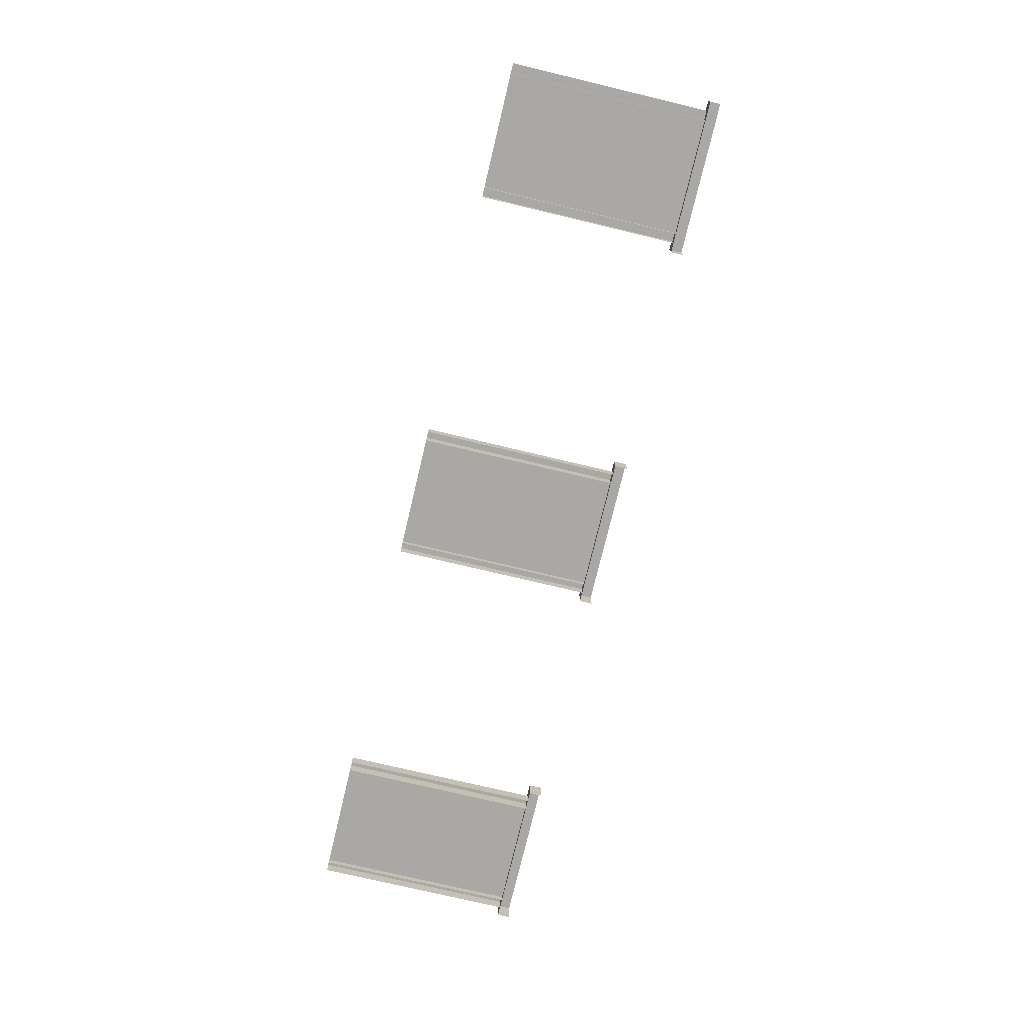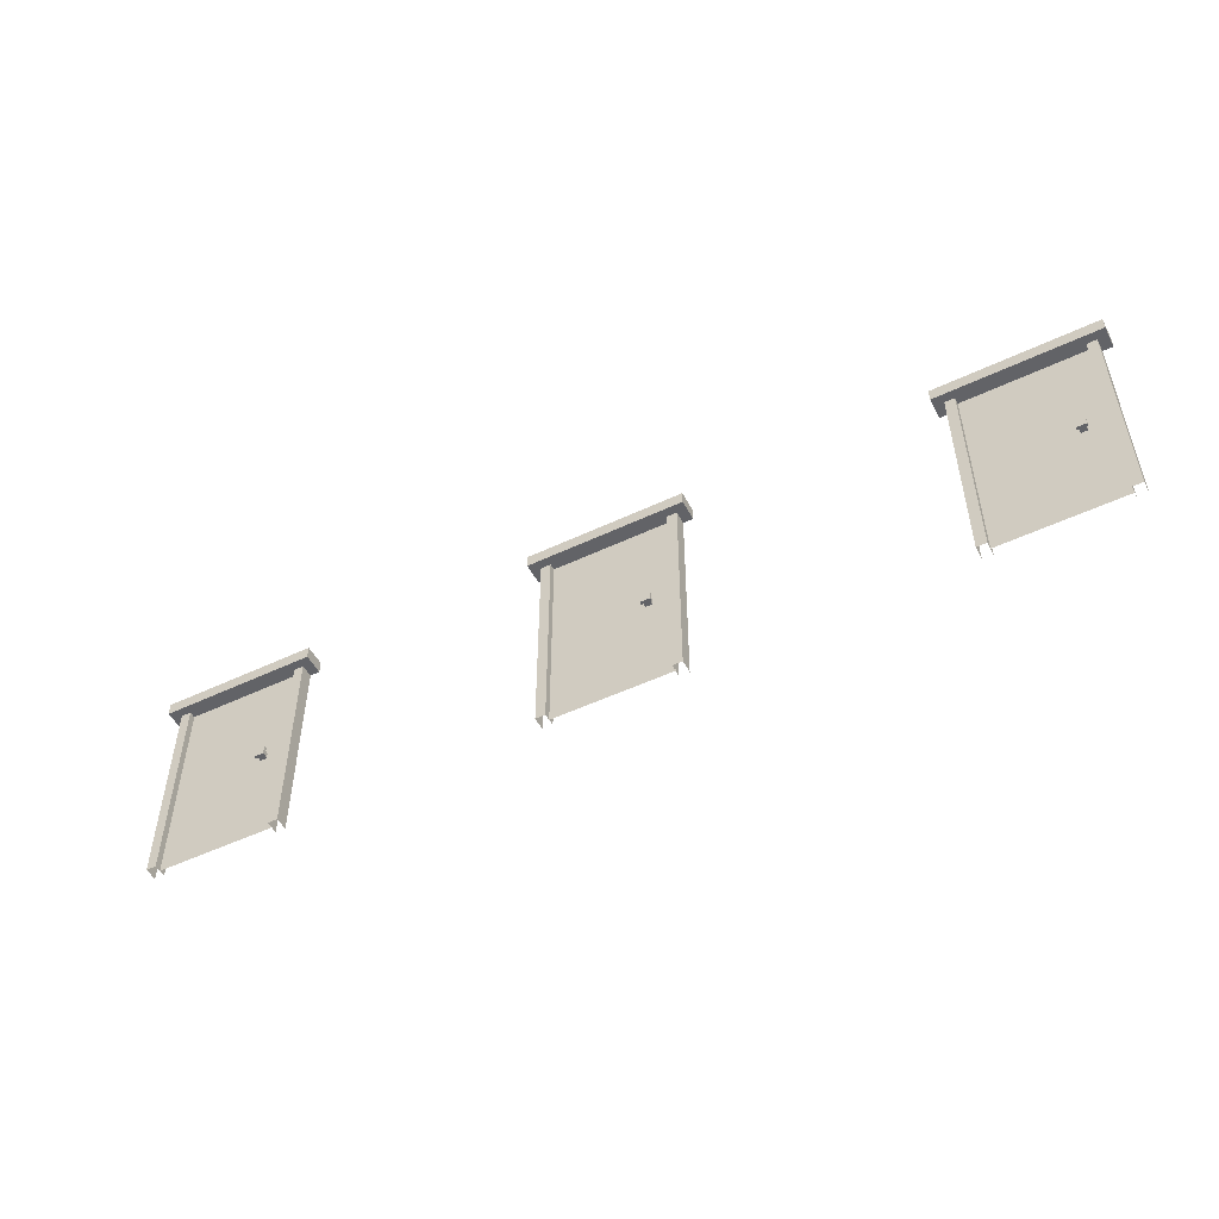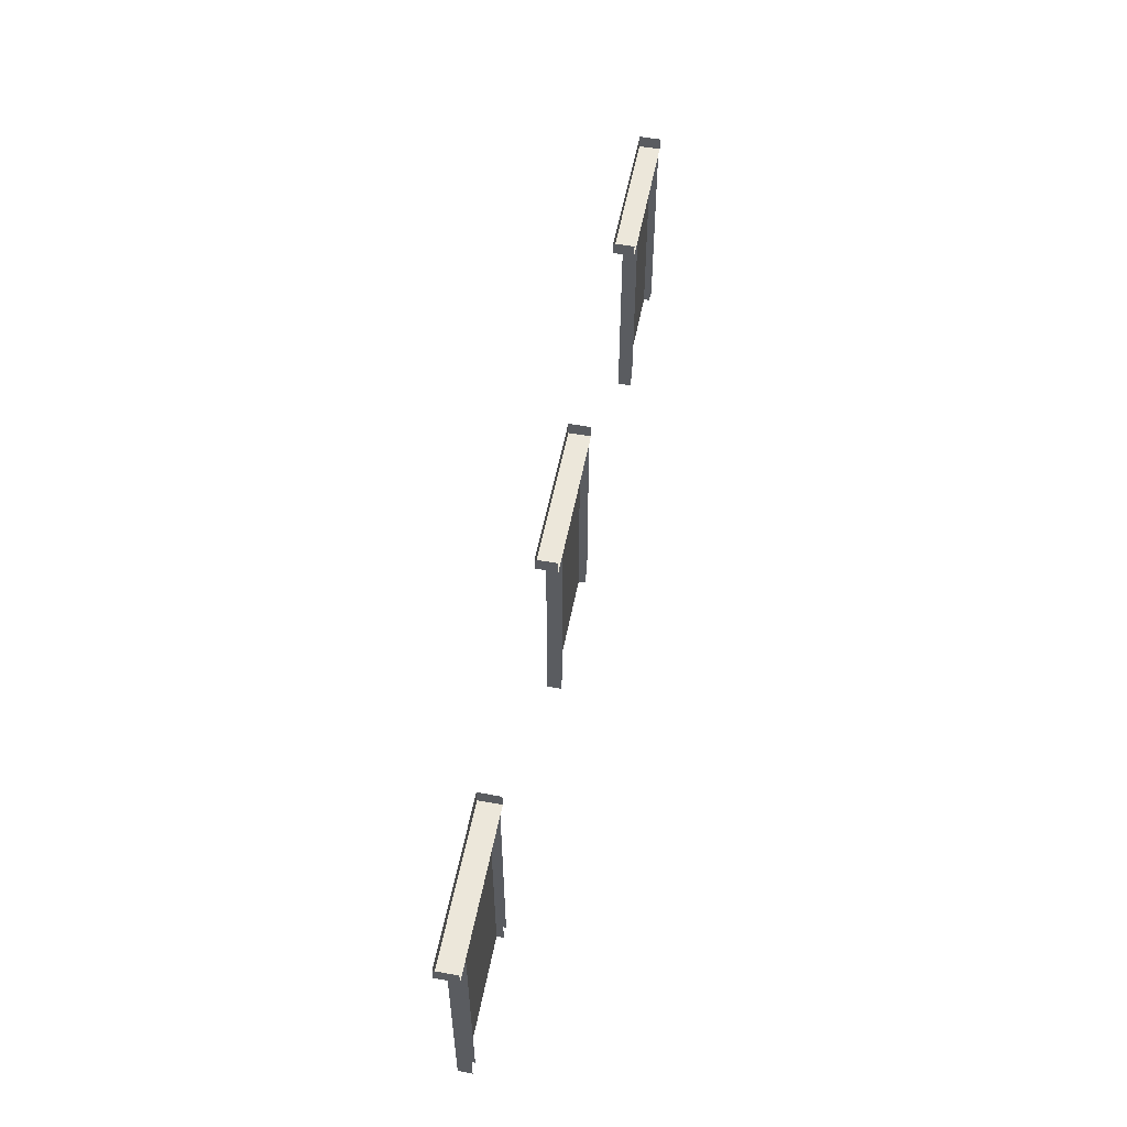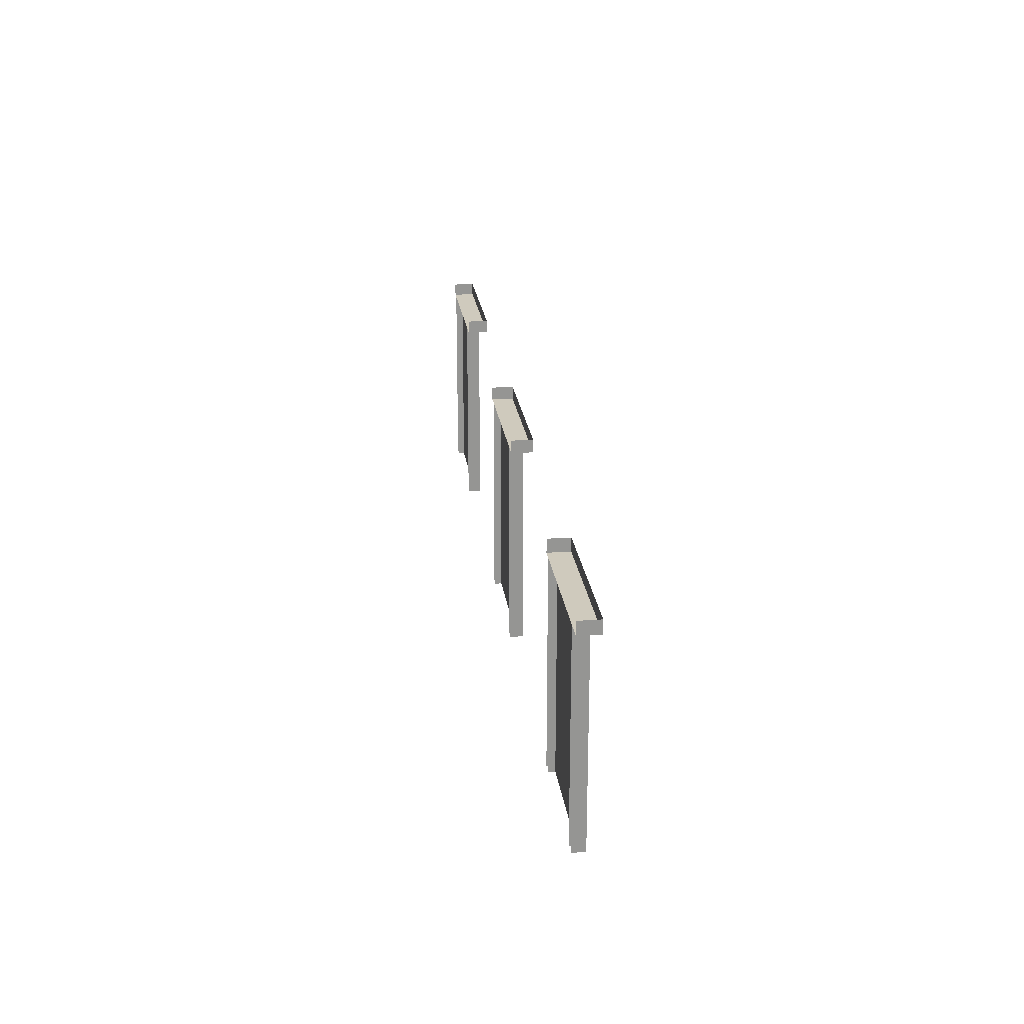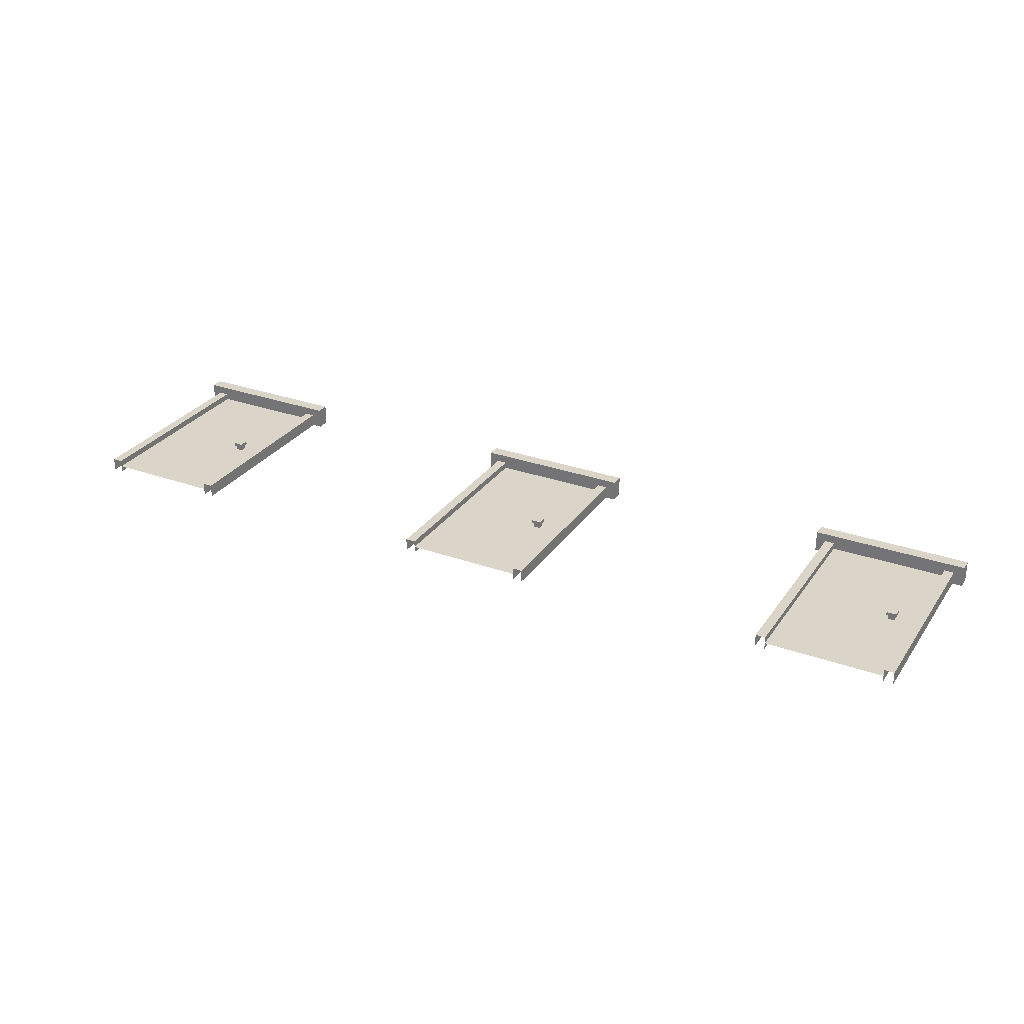
<metadata>
{"format":"obj","ext":"obj","renderer":"f3d","projection":"perspective","resolution":1024,"background":"white","views":[{"elev":-74.9,"azim":76.6,"up":"+Z"},{"elev":-51.0,"azim":27.3,"up":"+Y"},{"elev":53.9,"azim":100.9,"up":"+Y"},{"elev":23.1,"azim":-97.3,"up":"+Y"},{"elev":29.1,"azim":28.0,"up":"+Z"}]}
</metadata>
<code>
g Doors
v -1.05 4.375 -7.3
v -1.05 7.5 -7.5
v -1.05 7.5 -7.3
v -1.05 4.375 -7.5
v 1.05 4.375 -7.5
v 1.05 7.5 -7.3
v 1.05 7.5 -7.5
v 1.05 4.375 -7.3
v 1.05 7.5 -7.3
v 0.9 4.375 -7.3
v 0.9 7.5 -7.3
v 1.05 4.375 -7.3
v 0.9 4.375 -7.5
v 0.9 7.5 -7.3
v 0.9 4.375 -7.3
v 0.9 7.5 -7.5
v -1.05 4.375 -7.3
v -0.9 7.5 -7.3
v -0.9 4.375 -7.3
v -1.05 7.5 -7.3
v -0.9 4.375 -7.3
v -0.9 7.5 -7.5
v -0.9 4.375 -7.5
v -0.9 7.5 -7.3
v -1.2 7.7 -7.175
v 1.2 7.5 -7.175
v -1.2 7.5 -7.175
v 1.2 7.7 -7.175
v -1.2 7.5 -7.175
v 1.2 7.5 -7.5
v -1.2 7.5 -7.5
v 1.2 7.5 -7.175
v 1.2 7.5 -7.175
v 1.2 7.7 -7.5
v 1.2 7.5 -7.5
v 1.2 7.7 -7.175
v -1.2 7.5 -7.175
v -1.2 7.7 -7.5
v -1.2 7.7 -7.175
v -1.2 7.5 -7.5
v 0.5 5.975 -7.4
v 0.5 5.875 -7.3
v 0.5 5.875 -7.4
v 0.5 5.975 -7.3
v 0.5 5.875 -7.4
v 0.6 5.875 -7.3
v 0.6 5.875 -7.4
v 0.5 5.875 -7.3
v 0.6 5.875 -7.4
v 0.6 5.975 -7.3
v 0.6 5.975 -7.4
v 0.6 5.875 -7.3
v 0.6 5.975 -7.4
v 0.5 5.975 -7.3
v 0.5 5.975 -7.4
v 0.6 5.975 -7.3
v 0.475 6 -7.325
v 0.475 5.85 -7.275
v 0.475 5.85 -7.325
v 0.475 6 -7.275
v 0.475 5.85 -7.325
v 0.625 5.85 -7.275
v 0.625 5.85 -7.325
v 0.475 5.85 -7.275
v 0.625 5.85 -7.325
v 0.625 6 -7.275
v 0.625 6 -7.325
v 0.625 5.85 -7.275
v 0.625 6 -7.325
v 0.475 6 -7.275
v 0.475 6 -7.325
v 0.625 6 -7.275
v 0.625 6 -7.275
v 0.475 5.85 -7.275
v 0.475 6 -7.275
v 0.625 5.85 -7.275
v 4.95 4.375 -7.3
v 4.95 7.5 -7.5
v 4.95 7.5 -7.3
v 4.95 4.375 -7.5
v 7.05 4.375 -7.5
v 7.05 7.5 -7.3
v 7.05 7.5 -7.5
v 7.05 4.375 -7.3
v 7.05 7.5 -7.3
v 6.9 4.375 -7.3
v 6.9 7.5 -7.3
v 7.05 4.375 -7.3
v 6.9 4.375 -7.5
v 6.9 7.5 -7.3
v 6.9 4.375 -7.3
v 6.9 7.5 -7.5
v 4.95 4.375 -7.3
v 5.1 7.5 -7.3
v 5.1 4.375 -7.3
v 4.95 7.5 -7.3
v 5.1 4.375 -7.3
v 5.1 7.5 -7.5
v 5.1 4.375 -7.5
v 5.1 7.5 -7.3
v 4.8 7.7 -7.175
v 7.2 7.5 -7.175
v 4.8 7.5 -7.175
v 7.2 7.7 -7.175
v 4.8 7.5 -7.175
v 7.2 7.5 -7.5
v 4.8 7.5 -7.5
v 7.2 7.5 -7.175
v 7.2 7.5 -7.175
v 7.2 7.7 -7.5
v 7.2 7.5 -7.5
v 7.2 7.7 -7.175
v 4.8 7.5 -7.175
v 4.8 7.7 -7.5
v 4.8 7.7 -7.175
v 4.8 7.5 -7.5
v 6.5 5.975 -7.4
v 6.5 5.875 -7.3
v 6.5 5.875 -7.4
v 6.5 5.975 -7.3
v 6.5 5.875 -7.4
v 6.6 5.875 -7.3
v 6.6 5.875 -7.4
v 6.5 5.875 -7.3
v 6.6 5.875 -7.4
v 6.6 5.975 -7.3
v 6.6 5.975 -7.4
v 6.6 5.875 -7.3
v 6.6 5.975 -7.4
v 6.5 5.975 -7.3
v 6.5 5.975 -7.4
v 6.6 5.975 -7.3
v 6.475 6 -7.325
v 6.475 5.85 -7.275
v 6.475 5.85 -7.325
v 6.475 6 -7.275
v 6.475 5.85 -7.325
v 6.625 5.85 -7.275
v 6.625 5.85 -7.325
v 6.475 5.85 -7.275
v 6.625 5.85 -7.325
v 6.625 6 -7.275
v 6.625 6 -7.325
v 6.625 5.85 -7.275
v 6.625 6 -7.325
v 6.475 6 -7.275
v 6.475 6 -7.325
v 6.625 6 -7.275
v 6.625 6 -7.275
v 6.475 5.85 -7.275
v 6.475 6 -7.275
v 6.625 5.85 -7.275
v -7.05 4.375 -7.3
v -7.05 7.5 -7.5
v -7.05 7.5 -7.3
v -7.05 4.375 -7.5
v -4.95 4.375 -7.5
v -4.95 7.5 -7.3
v -4.95 7.5 -7.5
v -4.95 4.375 -7.3
v -4.95 7.5 -7.3
v -5.1 4.375 -7.3
v -5.1 7.5 -7.3
v -4.95 4.375 -7.3
v -5.1 4.375 -7.5
v -5.1 7.5 -7.3
v -5.1 4.375 -7.3
v -5.1 7.5 -7.5
v -7.05 4.375 -7.3
v -6.9 7.5 -7.3
v -6.9 4.375 -7.3
v -7.05 7.5 -7.3
v -6.9 4.375 -7.3
v -6.9 7.5 -7.5
v -6.9 4.375 -7.5
v -6.9 7.5 -7.3
v -7.2 7.7 -7.175
v -4.8 7.5 -7.175
v -7.2 7.5 -7.175
v -4.8 7.7 -7.175
v -7.2 7.5 -7.175
v -4.8 7.5 -7.5
v -7.2 7.5 -7.5
v -4.8 7.5 -7.175
v -4.8 7.5 -7.175
v -4.8 7.7 -7.5
v -4.8 7.5 -7.5
v -4.8 7.7 -7.175
v -7.2 7.5 -7.175
v -7.2 7.7 -7.5
v -7.2 7.7 -7.175
v -7.2 7.5 -7.5
v -5.5 5.975 -7.4
v -5.5 5.875 -7.3
v -5.5 5.875 -7.4
v -5.5 5.975 -7.3
v -5.5 5.875 -7.4
v -5.4 5.875 -7.3
v -5.4 5.875 -7.4
v -5.5 5.875 -7.3
v -5.4 5.875 -7.4
v -5.4 5.975 -7.3
v -5.4 5.975 -7.4
v -5.4 5.875 -7.3
v -5.4 5.975 -7.4
v -5.5 5.975 -7.3
v -5.5 5.975 -7.4
v -5.4 5.975 -7.3
v -5.525 6 -7.325
v -5.525 5.85 -7.275
v -5.525 5.85 -7.325
v -5.525 6 -7.275
v -5.525 5.85 -7.325
v -5.375 5.85 -7.275
v -5.375 5.85 -7.325
v -5.525 5.85 -7.275
v -5.375 5.85 -7.325
v -5.375 6 -7.275
v -5.375 6 -7.325
v -5.375 5.85 -7.275
v -5.375 6 -7.325
v -5.525 6 -7.275
v -5.525 6 -7.325
v -5.375 6 -7.275
v -5.375 6 -7.275
v -5.525 5.85 -7.275
v -5.525 6 -7.275
v -5.375 5.85 -7.275
v 0.9 4.375 -7.4
v -0.9 7.5 -7.4
v 0.9 7.5 -7.4
v -0.9 4.375 -7.4
v 6.9 4.375 -7.4
v 5.1 7.5 -7.4
v 6.9 7.5 -7.4
v 5.1 4.375 -7.4
v -5.1 4.375 -7.4
v -6.9 7.5 -7.4
v -5.1 7.5 -7.4
v -6.9 4.375 -7.4
g Doors_0
f 3 2 1
f 4 1 2
f 7 6 5
f 8 5 6
f 11 10 9
f 12 9 10
f 15 14 13
f 16 13 14
f 19 18 17
f 20 17 18
f 23 22 21
f 24 21 22
f 27 26 25
f 28 25 26
f 31 30 29
f 32 29 30
f 35 34 33
f 36 33 34
f 39 38 37
f 40 37 38
f 43 42 41
f 44 41 42
f 47 46 45
f 48 45 46
f 51 50 49
f 52 49 50
f 55 54 53
f 56 53 54
f 59 58 57
f 60 57 58
f 63 62 61
f 64 61 62
f 67 66 65
f 68 65 66
f 71 70 69
f 72 69 70
f 75 74 73
f 76 73 74
f 79 78 77
f 80 77 78
f 83 82 81
f 84 81 82
f 87 86 85
f 88 85 86
f 91 90 89
f 92 89 90
f 95 94 93
f 96 93 94
f 99 98 97
f 100 97 98
f 103 102 101
f 104 101 102
f 107 106 105
f 108 105 106
f 111 110 109
f 112 109 110
f 115 114 113
f 116 113 114
f 119 118 117
f 120 117 118
f 123 122 121
f 124 121 122
f 127 126 125
f 128 125 126
f 131 130 129
f 132 129 130
f 135 134 133
f 136 133 134
f 139 138 137
f 140 137 138
f 143 142 141
f 144 141 142
f 147 146 145
f 148 145 146
f 151 150 149
f 152 149 150
f 155 154 153
f 156 153 154
f 159 158 157
f 160 157 158
f 163 162 161
f 164 161 162
f 167 166 165
f 168 165 166
f 171 170 169
f 172 169 170
f 175 174 173
f 176 173 174
f 179 178 177
f 180 177 178
f 183 182 181
f 184 181 182
f 187 186 185
f 188 185 186
f 191 190 189
f 192 189 190
f 195 194 193
f 196 193 194
f 199 198 197
f 200 197 198
f 203 202 201
f 204 201 202
f 207 206 205
f 208 205 206
f 211 210 209
f 212 209 210
f 215 214 213
f 216 213 214
f 219 218 217
f 220 217 218
f 223 222 221
f 224 221 222
f 227 226 225
f 228 225 226
g Doors_1
f 231 230 229
f 232 229 230
f 235 234 233
f 236 233 234
f 239 238 237
f 240 237 238

</code>
